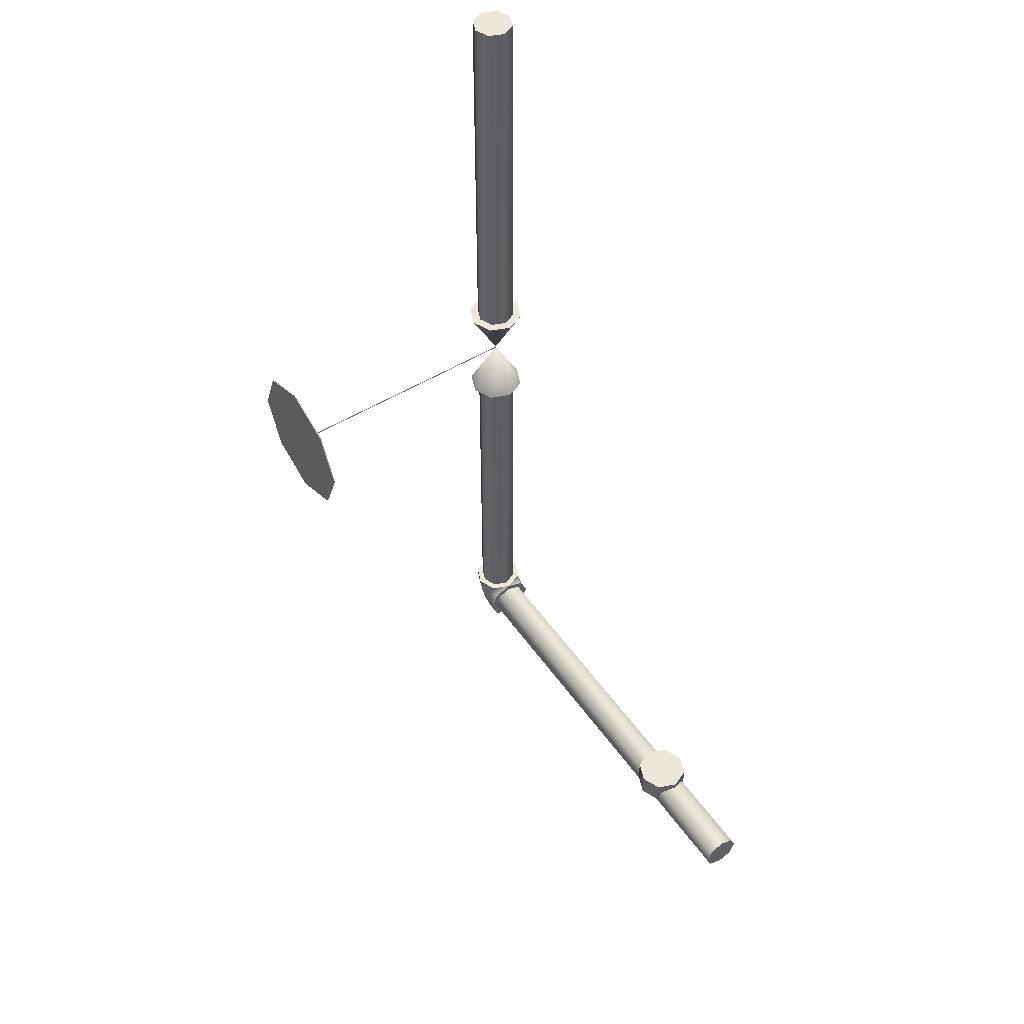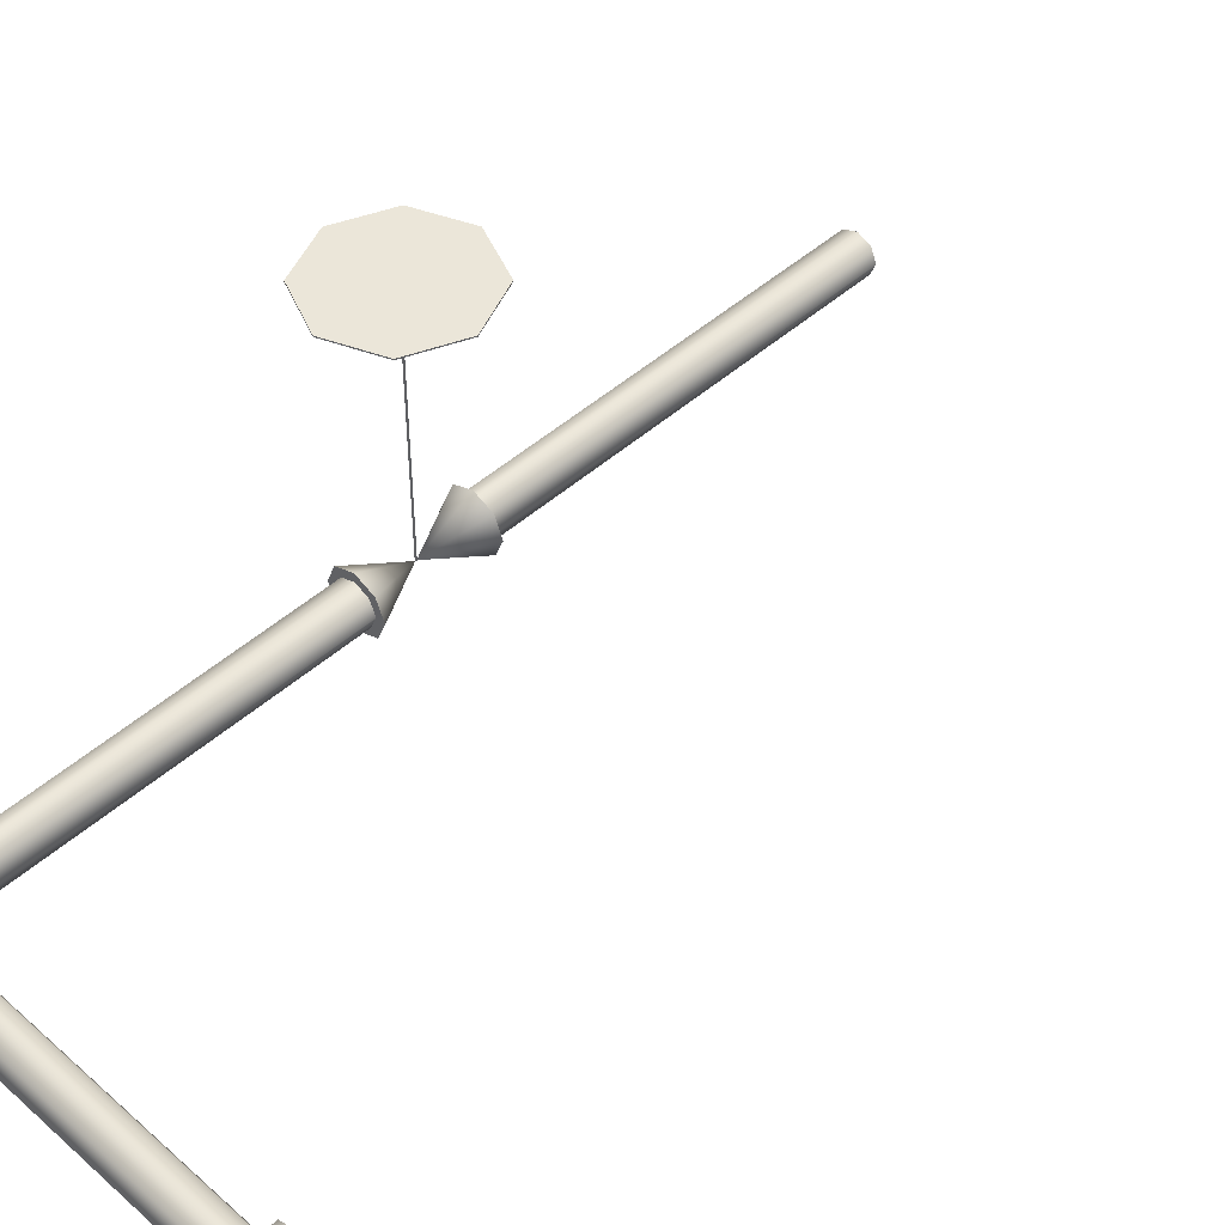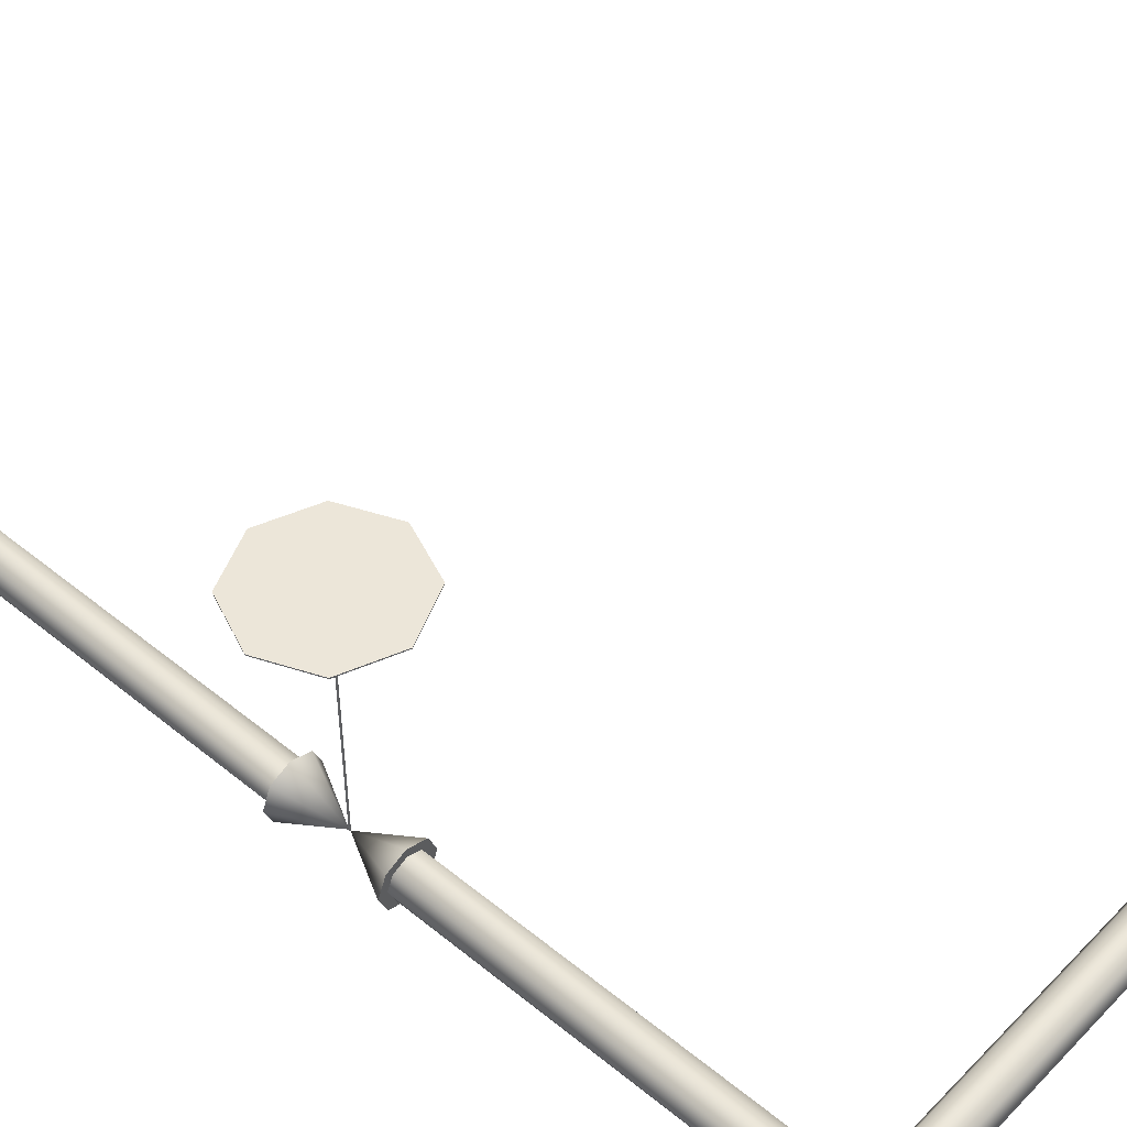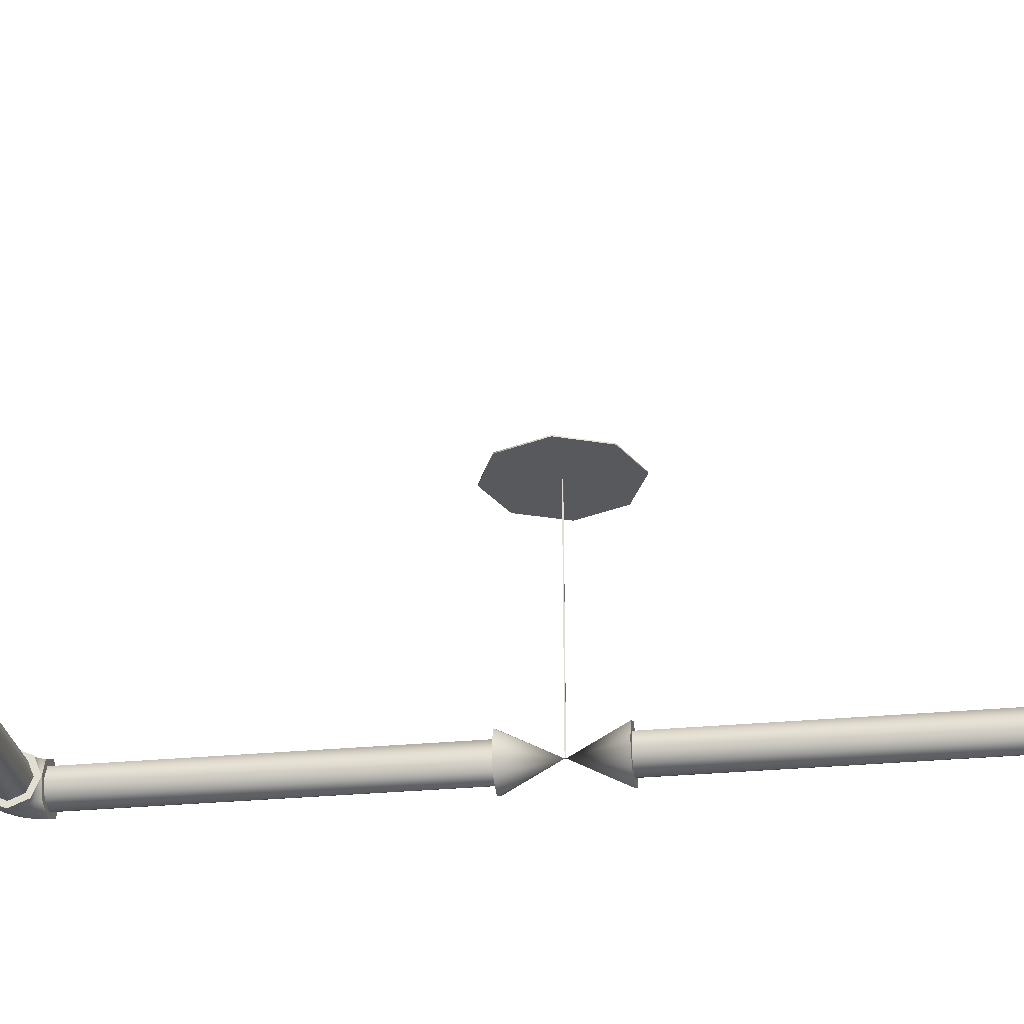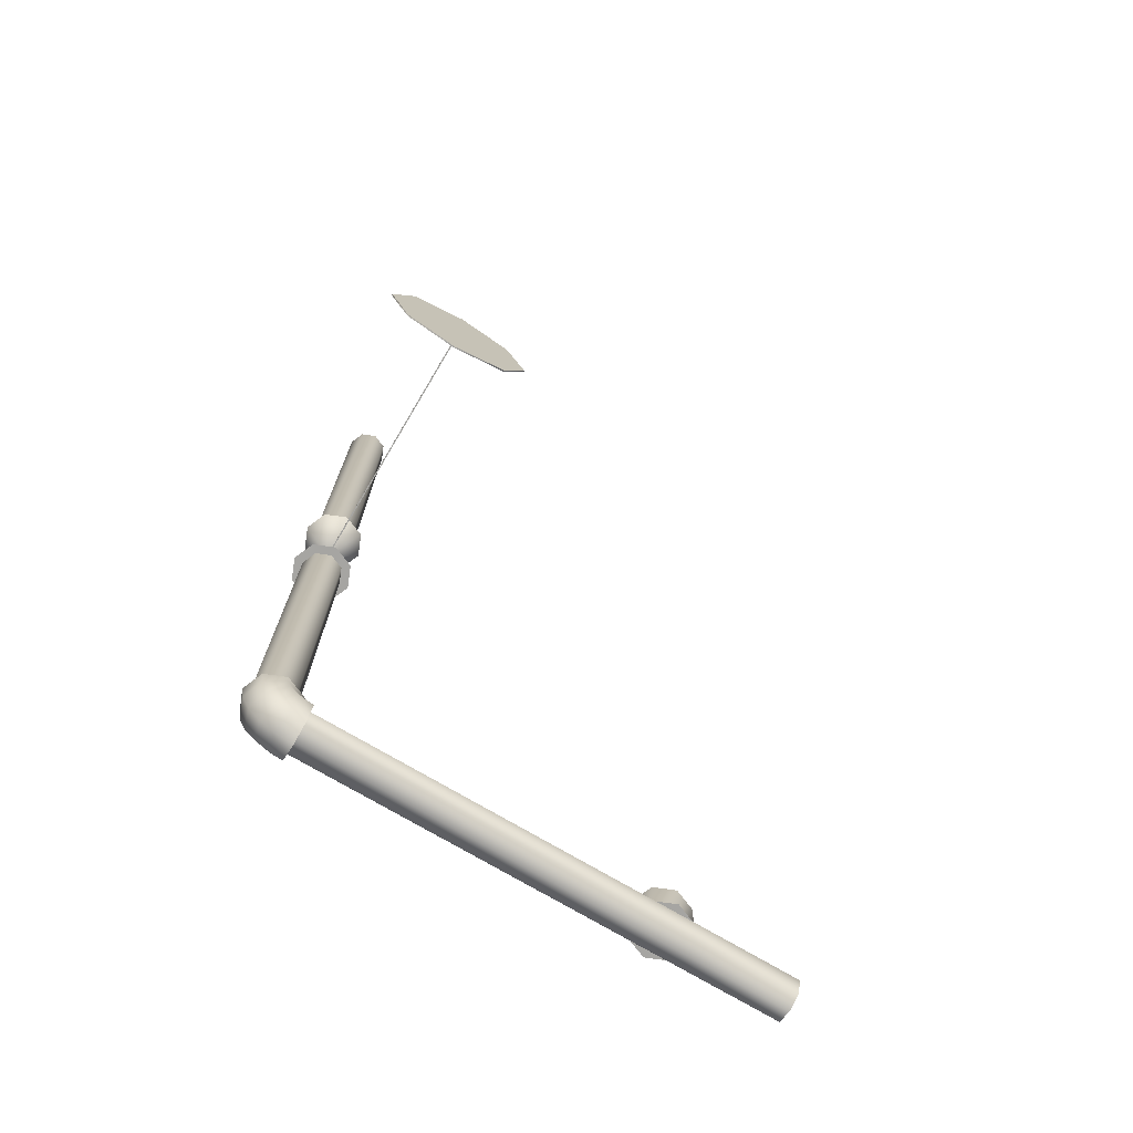
<metadata>
{"format":"obj","ext":"obj","renderer":"f3d","projection":"perspective","resolution":1024,"background":"white","views":[{"elev":50.8,"azim":56.2,"up":"+Y"},{"elev":47.4,"azim":44.9,"up":"+Z"},{"elev":49.3,"azim":-48.0,"up":"+Z"},{"elev":-29.0,"azim":98.3,"up":"+Z"},{"elev":-73.7,"azim":-30.7,"up":"+Y"}]}
</metadata>
<code>
o _Geometry_0
v 1084 2.45e+04 3.442e+04
v 1100 2.45e+04 3.442e+04
v 1116 2.45e+04 3.442e+04
v 1122 2.45e+04 34400
v 1116 2.45e+04 3.438e+04
v 1100 2.45e+04 3.438e+04
v 1084 2.45e+04 3.438e+04
v 1078 2.45e+04 34400
v 1086 2.449e+04 3.438e+04
v 1080 2.449e+04 34400
v 1101 2.45e+04 3.438e+04
v 1116 2.45e+04 3.438e+04
v 1116 2.45e+04 3.442e+04
v 1101 2.45e+04 3.442e+04
v 1086 2.449e+04 3.442e+04
v 1092 2.448e+04 3.438e+04
v 1086 2.448e+04 34400
v 1104 2.449e+04 3.438e+04
v 1117 2.45e+04 3.438e+04
v 1117 2.45e+04 3.442e+04
v 1104 2.449e+04 3.442e+04
v 1092 2.448e+04 3.442e+04
v 1100 2.447e+04 3.438e+04
v 1096 2.447e+04 34400
v 1109 2.448e+04 3.438e+04
v 1118 2.45e+04 3.438e+04
v 1118 2.45e+04 3.442e+04
v 1109 2.448e+04 3.442e+04
v 1100 2.447e+04 3.442e+04
v 1110 2.447e+04 3.438e+04
v 1108 2.446e+04 34400
v 1115 2.448e+04 3.438e+04
v 1120 2.45e+04 3.438e+04
v 1120 2.45e+04 3.442e+04
v 1115 2.448e+04 3.442e+04
v 1110 2.447e+04 3.442e+04
v 1122 2.446e+04 3.438e+04
v 1122 2.446e+04 34400
v 1122 24480 3.438e+04
v 1122 2.45e+04 3.438e+04
v 1122 2.45e+04 3.442e+04
v 1122 24480 3.442e+04
v 1122 2.446e+04 3.442e+04
v 1112 25230 3.439e+04
v 1100 25230 3.438e+04
v 1088 25230 3.439e+04
v 1083 25230 34400
v 1088 25230 3.441e+04
v 1100 25230 3.442e+04
v 1112 25230 3.441e+04
v 1117 25230 34400
v 1117 24901 34400
v 1112 24901 3.441e+04
v 1100 24901 3.442e+04
v 1088 24901 3.441e+04
v 1083 24901 34400
v 1088 24901 3.439e+04
v 1100 24901 3.438e+04
v 1112 24901 3.439e+04
v 1112 24809 3.439e+04
v 1100 24809 3.438e+04
v 1088 24809 3.439e+04
v 1083 24809 34400
v 1088 24809 3.441e+04
v 1100 24809 3.442e+04
v 1112 24809 3.441e+04
v 1117 24809 34400
v 1117 2.45e+04 34400
v 1112 2.45e+04 3.441e+04
v 1100 2.45e+04 3.442e+04
v 1088 2.45e+04 3.441e+04
v 1083 2.45e+04 34400
v 1088 2.45e+04 3.439e+04
v 1100 2.45e+04 3.438e+04
v 1112 2.45e+04 3.439e+04
v 1117 24901 3.438e+04
v 1100 24901 3.438e+04
v 1083 24901 3.438e+04
v 1076 24901 34400
v 1083 24901 3.442e+04
v 1100 24901 3.442e+04
v 1117 24901 3.442e+04
v 1124 24901 34400
v 1100 2.486e+04 34400
v 1117 24809 3.442e+04
v 1100 24809 3.442e+04
v 1083 24809 3.442e+04
v 1076 24809 34400
v 1083 24809 3.438e+04
v 1100 24809 3.438e+04
v 1117 24809 3.438e+04
v 1124 24809 34400
v 1100 2.485e+04 34400
v 1100 2.485e+04 34400
v 1100 2.485e+04 34400
v 1100 2.486e+04 34400
v 1100 2.486e+04 34400
v 1100 2.486e+04 3.461e+04
v 1100 2.485e+04 3.461e+04
v 1100 2.486e+04 3.461e+04
v 1100 2.485e+04 3.461e+04
v 1143 2.49e+04 3.461e+04
v 1160 24855 3.461e+04
v 1143 2.481e+04 3.461e+04
v 1100 2.479e+04 3.461e+04
v 1057 2.481e+04 3.461e+04
v 1040 24855 3.461e+04
v 1057 2.49e+04 3.461e+04
v 1100 2.492e+04 3.461e+04
v 1100 2.492e+04 3.461e+04
v 1057 2.49e+04 3.461e+04
v 1040 24855 3.461e+04
v 1057 2.481e+04 3.461e+04
v 1100 2.479e+04 3.461e+04
v 1143 2.481e+04 3.461e+04
v 1160 24855 3.461e+04
v 1143 2.49e+04 3.461e+04
v 1122 2.447e+04 3.439e+04
v 1122 2.446e+04 34400
v 1122 2.447e+04 3.441e+04
v 1122 24480 3.442e+04
v 1122 2.449e+04 3.441e+04
v 1122 2.45e+04 34400
v 1122 2.449e+04 3.439e+04
v 1122 24480 3.438e+04
v 1378 24480 3.438e+04
v 1378 2.449e+04 3.439e+04
v 1378 2.45e+04 34400
v 1378 2.449e+04 3.441e+04
v 1378 24480 3.442e+04
v 1378 2.447e+04 3.441e+04
v 1378 2.446e+04 34400
v 1378 2.447e+04 3.439e+04
v 1422 2.447e+04 3.439e+04
v 1422 2.446e+04 34400
v 1422 2.447e+04 3.441e+04
v 1422 24480 3.442e+04
v 1422 2.449e+04 3.441e+04
v 1422 2.45e+04 34400
v 1422 2.449e+04 3.439e+04
v 1422 24480 3.438e+04
v 1500 24480 3.438e+04
v 1500 2.449e+04 3.439e+04
v 1500 2.45e+04 34400
v 1500 2.449e+04 3.441e+04
v 1500 24480 3.442e+04
v 1500 2.447e+04 3.441e+04
v 1500 2.446e+04 34400
v 1500 2.447e+04 3.439e+04
v 1416 24480 3.442e+04
v 1400 24480 3.442e+04
v 1384 24480 3.442e+04
v 1377 24480 34400
v 1384 24480 3.438e+04
v 1400 24480 3.438e+04
v 1416 24480 3.438e+04
v 1423 24480 34400
v 1423 2.45e+04 34400
v 1416 2.45e+04 3.438e+04
v 1400 2.45e+04 3.438e+04
v 1384 2.45e+04 3.438e+04
v 1377 2.45e+04 34400
v 1384 2.45e+04 3.442e+04
v 1400 2.45e+04 3.442e+04
v 1416 2.45e+04 3.442e+04
v 1084 2.45e+04 3.442e+04
v 1100 2.45e+04 3.442e+04
v 1116 2.45e+04 3.442e+04
v 1122 2.45e+04 34400
v 1122 2.45e+04 34400
v 1122 2.45e+04 34400
v 1116 2.45e+04 3.438e+04
v 1100 2.45e+04 3.438e+04
v 1084 2.45e+04 3.438e+04
v 1078 2.45e+04 34400
v 1122 2.446e+04 3.438e+04
v 1122 2.446e+04 34400
v 1122 24480 3.438e+04
v 1122 2.45e+04 3.438e+04
v 1122 2.45e+04 3.442e+04
v 1122 24480 3.442e+04
v 1122 2.446e+04 3.442e+04
v 1112 25230 3.439e+04
v 1100 25230 3.438e+04
v 1088 25230 3.439e+04
v 1083 25230 34400
v 1088 25230 3.441e+04
v 1100 25230 3.442e+04
v 1112 25230 3.441e+04
v 1117 25230 34400
v 1117 24901 34400
v 1112 24901 3.441e+04
v 1100 24901 3.442e+04
v 1088 24901 3.441e+04
v 1083 24901 34400
v 1088 24901 3.439e+04
v 1100 24901 3.438e+04
v 1112 24901 3.439e+04
v 1112 24809 3.439e+04
v 1100 24809 3.438e+04
v 1088 24809 3.439e+04
v 1083 24809 34400
v 1088 24809 3.441e+04
v 1100 24809 3.442e+04
v 1112 24809 3.441e+04
v 1117 24809 34400
v 1117 2.45e+04 34400
v 1112 2.45e+04 3.441e+04
v 1100 2.45e+04 3.442e+04
v 1088 2.45e+04 3.441e+04
v 1083 2.45e+04 34400
v 1088 2.45e+04 3.439e+04
v 1100 2.45e+04 3.438e+04
v 1112 2.45e+04 3.439e+04
v 1117 24901 3.438e+04
v 1100 24901 3.438e+04
v 1083 24901 3.438e+04
v 1076 24901 34400
v 1083 24901 3.442e+04
v 1100 24901 3.442e+04
v 1117 24901 3.442e+04
v 1124 24901 34400
v 1117 24809 3.442e+04
v 1100 24809 3.442e+04
v 1083 24809 3.442e+04
v 1076 24809 34400
v 1083 24809 3.438e+04
v 1100 24809 3.438e+04
v 1117 24809 3.438e+04
v 1124 24809 34400
v 1100 2.485e+04 34400
v 1100 2.485e+04 34400
v 1100 2.485e+04 34400
v 1100 2.485e+04 34400
v 1100 2.486e+04 34400
v 1100 2.486e+04 34400
v 1100 2.486e+04 34400
v 1100 2.486e+04 34400
v 1100 2.486e+04 3.461e+04
v 1100 2.486e+04 3.461e+04
v 1100 2.485e+04 3.461e+04
v 1100 2.485e+04 3.461e+04
v 1100 2.486e+04 3.461e+04
v 1100 2.486e+04 3.461e+04
v 1100 2.485e+04 3.461e+04
v 1100 2.485e+04 3.461e+04
v 1143 2.49e+04 3.461e+04
v 1160 24855 3.461e+04
v 1143 2.481e+04 3.461e+04
v 1100 2.479e+04 3.461e+04
v 1057 2.481e+04 3.461e+04
v 1040 24855 3.461e+04
v 1057 2.49e+04 3.461e+04
v 1100 2.492e+04 3.461e+04
v 1100 2.492e+04 3.461e+04
v 1057 2.49e+04 3.461e+04
v 1040 24855 3.461e+04
v 1057 2.481e+04 3.461e+04
v 1100 2.479e+04 3.461e+04
v 1143 2.481e+04 3.461e+04
v 1160 24855 3.461e+04
v 1143 2.49e+04 3.461e+04
v 1122 2.447e+04 3.439e+04
v 1122 2.446e+04 34400
v 1122 2.447e+04 3.441e+04
v 1122 24480 3.442e+04
v 1122 2.449e+04 3.441e+04
v 1122 2.45e+04 34400
v 1122 2.449e+04 3.439e+04
v 1122 24480 3.438e+04
v 1378 24480 3.438e+04
v 1378 24480 3.438e+04
v 1378 2.449e+04 3.439e+04
v 1378 2.449e+04 3.439e+04
v 1378 2.45e+04 34400
v 1378 2.45e+04 34400
v 1378 2.449e+04 3.441e+04
v 1378 2.449e+04 3.441e+04
v 1378 24480 3.442e+04
v 1378 24480 3.442e+04
v 1378 2.447e+04 3.441e+04
v 1378 2.447e+04 3.441e+04
v 1378 2.446e+04 34400
v 1378 2.446e+04 34400
v 1378 2.447e+04 3.439e+04
v 1378 2.447e+04 3.439e+04
v 1422 2.447e+04 3.439e+04
v 1422 2.447e+04 3.439e+04
v 1422 2.446e+04 34400
v 1422 2.446e+04 34400
v 1422 2.447e+04 3.441e+04
v 1422 2.447e+04 3.441e+04
v 1422 24480 3.442e+04
v 1422 24480 3.442e+04
v 1422 2.449e+04 3.441e+04
v 1422 2.449e+04 3.441e+04
v 1422 2.45e+04 34400
v 1422 2.45e+04 34400
v 1422 2.449e+04 3.439e+04
v 1422 2.449e+04 3.439e+04
v 1422 24480 3.438e+04
v 1422 24480 3.438e+04
v 1500 24480 3.438e+04
v 1500 2.449e+04 3.439e+04
v 1500 2.45e+04 34400
v 1500 2.449e+04 3.441e+04
v 1500 24480 3.442e+04
v 1500 2.447e+04 3.441e+04
v 1500 2.446e+04 34400
v 1500 2.447e+04 3.439e+04
v 1416 24480 3.442e+04
v 1400 24480 3.442e+04
v 1384 24480 3.442e+04
v 1377 24480 34400
v 1384 24480 3.438e+04
v 1400 24480 3.438e+04
v 1416 24480 3.438e+04
v 1423 24480 34400
v 1423 2.45e+04 34400
v 1416 2.45e+04 3.438e+04
v 1400 2.45e+04 3.438e+04
v 1384 2.45e+04 3.438e+04
v 1377 2.45e+04 34400
v 1384 2.45e+04 3.442e+04
v 1400 2.45e+04 3.442e+04
v 1416 2.45e+04 3.442e+04
f 166 167 168
f 166 168 169
f 166 169 172
f 166 172 173
f 166 173 174
f 166 174 175
f 8 7 9
f 8 9 10
f 7 6 11
f 7 11 9
f 6 5 12
f 6 12 11
f 5 171 12
f 170 3 13
f 3 2 14
f 3 14 13
f 2 1 15
f 2 15 14
f 1 8 10
f 1 10 15
f 10 9 16
f 10 16 17
f 9 11 18
f 9 18 16
f 11 12 19
f 11 19 18
f 12 171 19
f 170 13 20
f 13 14 21
f 13 21 20
f 14 15 22
f 14 22 21
f 15 10 17
f 15 17 22
f 17 16 23
f 17 23 24
f 16 18 25
f 16 25 23
f 18 19 26
f 18 26 25
f 19 171 26
f 170 20 27
f 20 21 28
f 20 28 27
f 21 22 29
f 21 29 28
f 22 17 24
f 22 24 29
f 24 23 30
f 24 30 31
f 23 25 32
f 23 32 30
f 25 26 33
f 25 33 32
f 26 171 33
f 170 27 34
f 27 28 35
f 27 35 34
f 28 29 36
f 28 36 35
f 29 24 31
f 29 31 36
f 31 30 176
f 31 176 177
f 30 32 178
f 30 178 176
f 32 33 179
f 32 179 178
f 33 171 179
f 170 34 180
f 34 35 181
f 34 181 180
f 35 36 182
f 35 182 181
f 36 31 177
f 36 177 182
f 38 37 39
f 38 39 40
f 38 40 4
f 38 4 41
f 38 41 42
f 38 42 43
f 183 184 185
f 183 185 186
f 183 186 187
f 183 187 188
f 183 188 189
f 183 189 190
f 191 192 193
f 191 193 194
f 191 194 195
f 191 195 196
f 191 196 197
f 191 197 198
f 51 50 53
f 51 53 52
f 50 49 54
f 50 54 53
f 49 48 55
f 49 55 54
f 48 47 56
f 48 56 55
f 47 46 57
f 47 57 56
f 46 45 58
f 46 58 57
f 45 44 59
f 45 59 58
f 44 51 52
f 44 52 59
f 199 200 201
f 199 201 202
f 199 202 203
f 199 203 204
f 199 204 205
f 199 205 206
f 207 208 209
f 207 209 210
f 207 210 211
f 207 211 212
f 207 212 213
f 207 213 214
f 67 66 69
f 67 69 68
f 66 65 70
f 66 70 69
f 65 64 71
f 65 71 70
f 64 63 72
f 64 72 71
f 63 62 73
f 63 73 72
f 62 61 74
f 62 74 73
f 61 60 75
f 61 75 74
f 60 67 68
f 60 68 75
f 215 216 217
f 215 217 218
f 215 218 219
f 215 219 220
f 215 220 221
f 215 221 222
f 83 82 84
f 82 81 84
f 81 80 84
f 80 79 84
f 79 78 84
f 78 77 84
f 77 76 84
f 76 83 84
f 223 224 225
f 223 225 226
f 223 226 227
f 223 227 228
f 223 228 229
f 223 229 230
f 92 91 93
f 91 90 93
f 90 89 93
f 89 88 93
f 88 87 93
f 87 86 93
f 86 85 93
f 85 92 93
f 231 233 235
f 231 235 237
f 94 238 239
f 94 239 241
f 97 96 243
f 97 243 240
f 236 95 245
f 236 245 244
f 234 232 242
f 234 242 246
f 99 98 100
f 99 100 101
f 247 248 249
f 247 249 250
f 247 250 251
f 247 251 252
f 247 252 253
f 247 253 254
f 255 256 257
f 255 257 258
f 255 258 259
f 255 259 260
f 255 260 261
f 255 261 262
f 109 108 111
f 109 111 110
f 108 107 112
f 108 112 111
f 107 106 113
f 107 113 112
f 106 105 114
f 106 114 113
f 105 104 115
f 105 115 114
f 104 103 116
f 104 116 115
f 103 102 117
f 103 117 116
f 102 109 110
f 102 110 117
f 263 264 265
f 263 265 266
f 263 266 267
f 263 267 268
f 263 268 269
f 263 269 270
f 271 273 275
f 271 275 277
f 271 277 279
f 271 279 281
f 271 281 283
f 271 283 285
f 125 124 127
f 125 127 126
f 124 123 128
f 124 128 127
f 123 122 129
f 123 129 128
f 122 121 130
f 122 130 129
f 121 120 131
f 121 131 130
f 120 119 132
f 120 132 131
f 119 118 133
f 119 133 132
f 118 125 126
f 118 126 133
f 287 289 291
f 287 291 293
f 287 293 295
f 287 295 297
f 287 297 299
f 287 299 301
f 303 304 305
f 303 305 306
f 303 306 307
f 303 307 308
f 303 308 309
f 303 309 310
f 141 140 143
f 141 143 142
f 140 139 144
f 140 144 143
f 139 138 145
f 139 145 144
f 138 137 146
f 138 146 145
f 137 136 147
f 137 147 146
f 136 135 148
f 136 148 147
f 135 134 149
f 135 149 148
f 134 141 142
f 134 142 149
f 300 298 296
f 300 296 294
f 300 294 292
f 300 292 290
f 300 290 288
f 300 288 302
f 272 286 284
f 272 284 282
f 272 282 280
f 272 280 278
f 272 278 276
f 272 276 274
f 141 134 133
f 141 133 126
f 134 135 132
f 134 132 133
f 135 136 131
f 135 131 132
f 136 137 130
f 136 130 131
f 137 138 129
f 137 129 130
f 138 139 128
f 138 128 129
f 139 140 127
f 139 127 128
f 140 141 126
f 140 126 127
f 311 312 313
f 311 313 314
f 311 314 315
f 311 315 316
f 311 316 317
f 311 317 318
f 319 320 321
f 319 321 322
f 319 322 323
f 319 323 324
f 319 324 325
f 319 325 326
f 157 156 159
f 157 159 158
f 156 155 160
f 156 160 159
f 155 154 161
f 155 161 160
f 154 153 162
f 154 162 161
f 153 152 163
f 153 163 162
f 152 151 164
f 152 164 163
f 151 150 165
f 151 165 164
f 150 157 158
f 150 158 165

</code>
